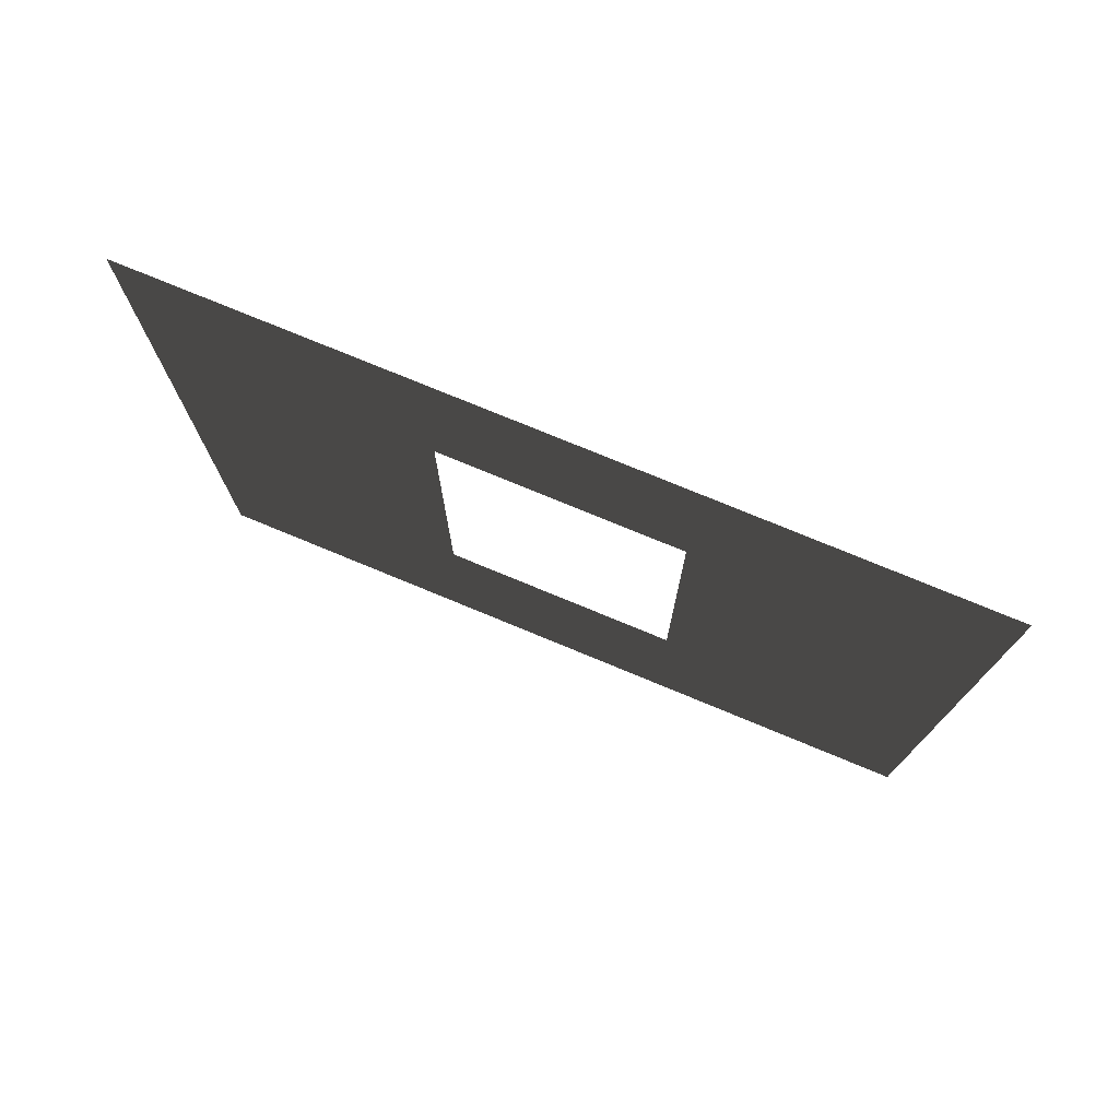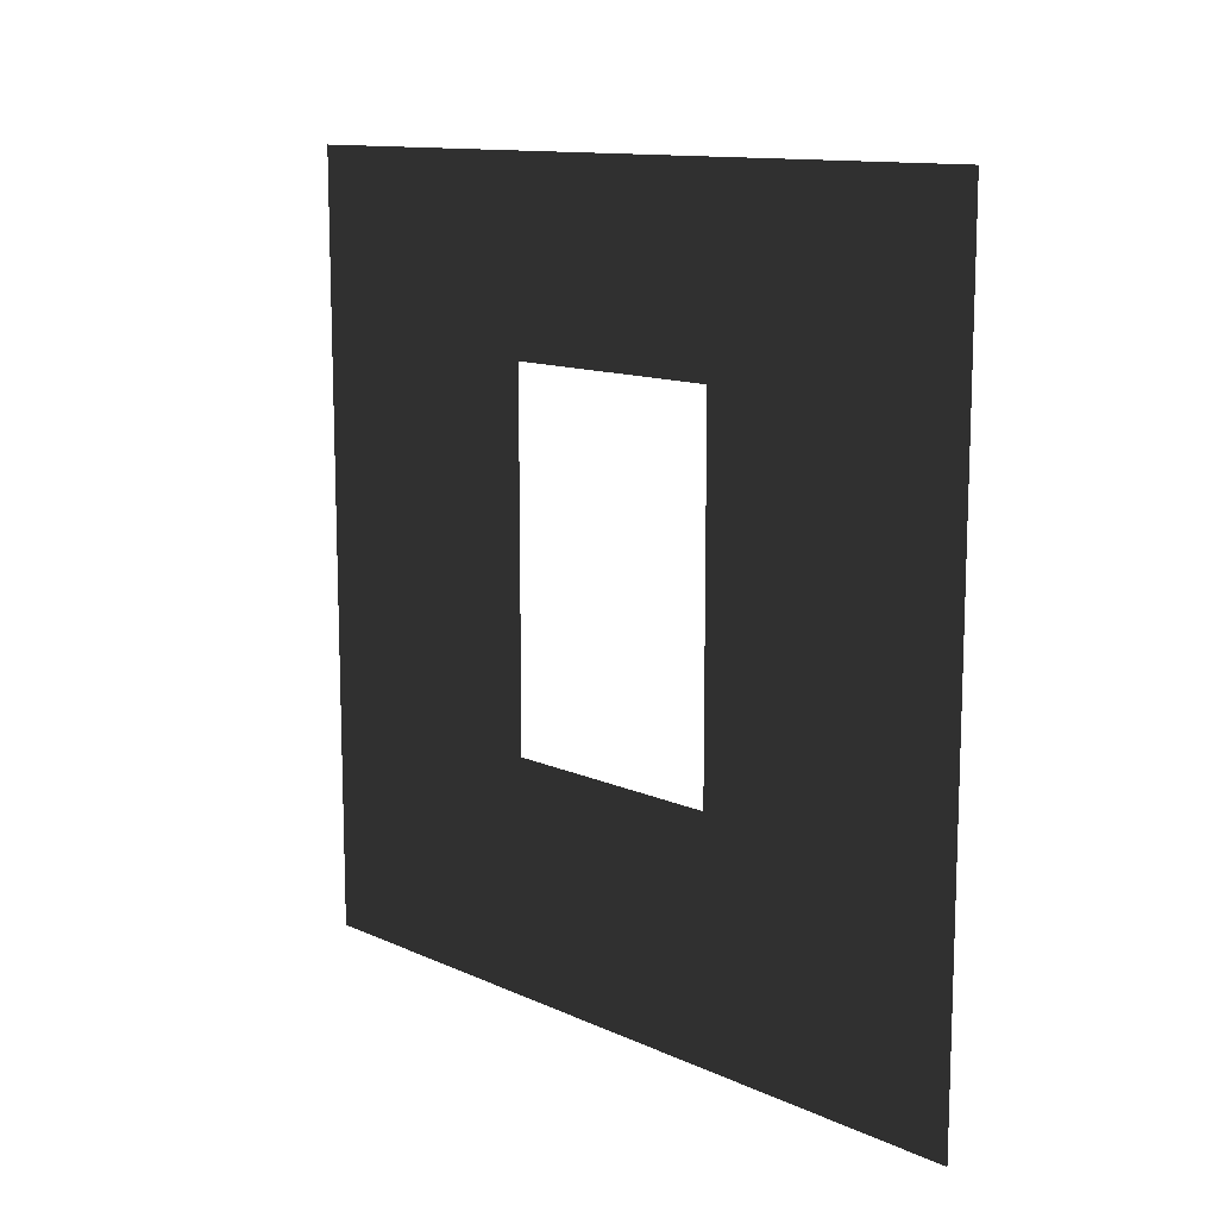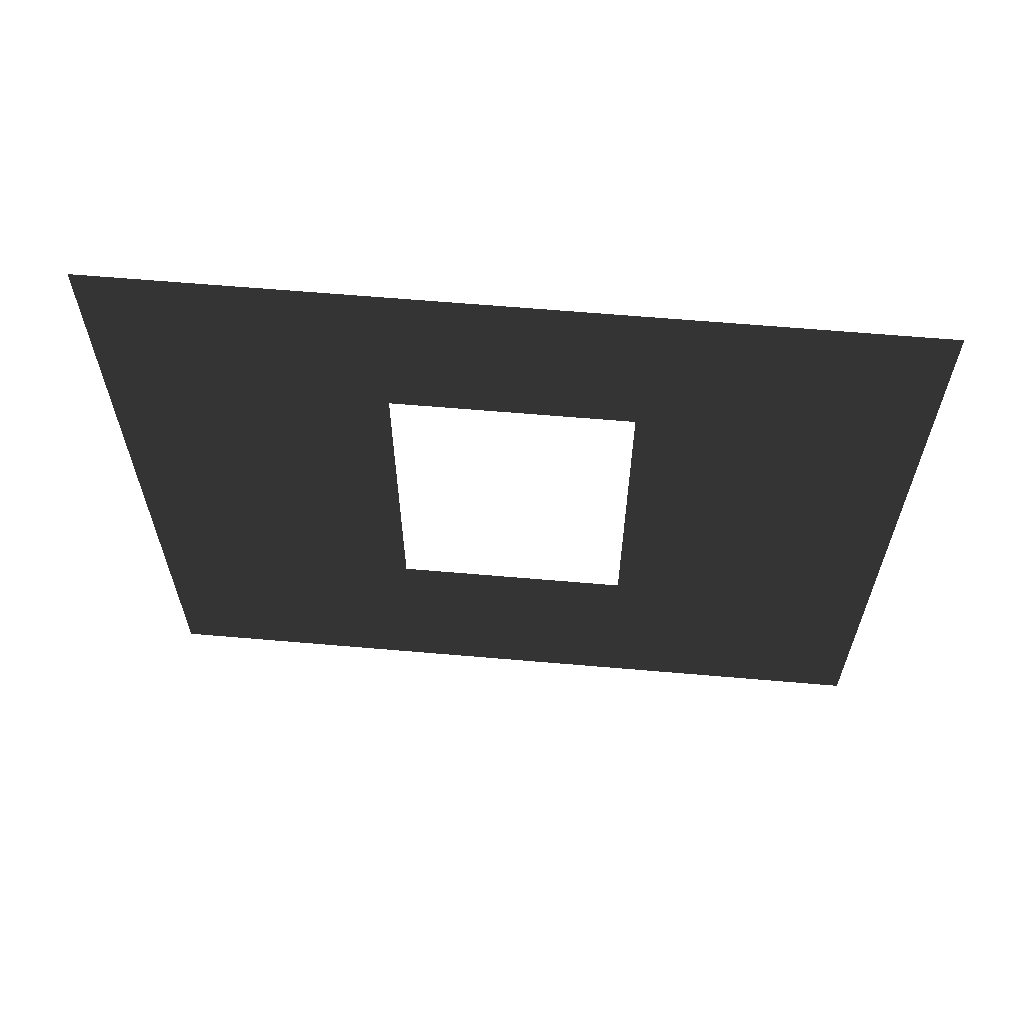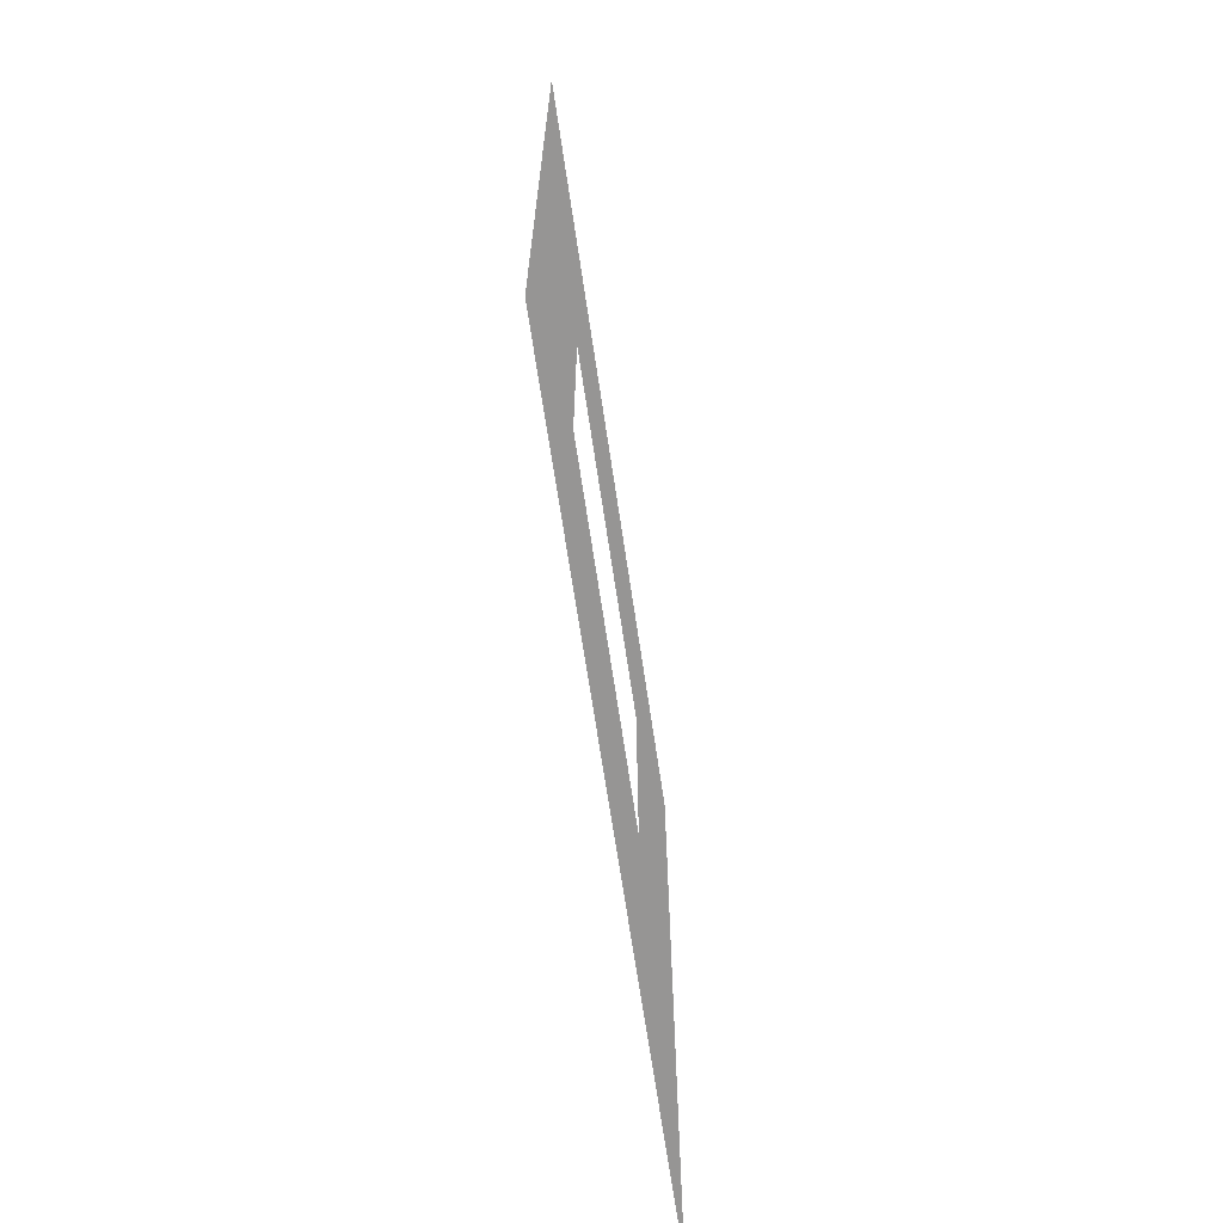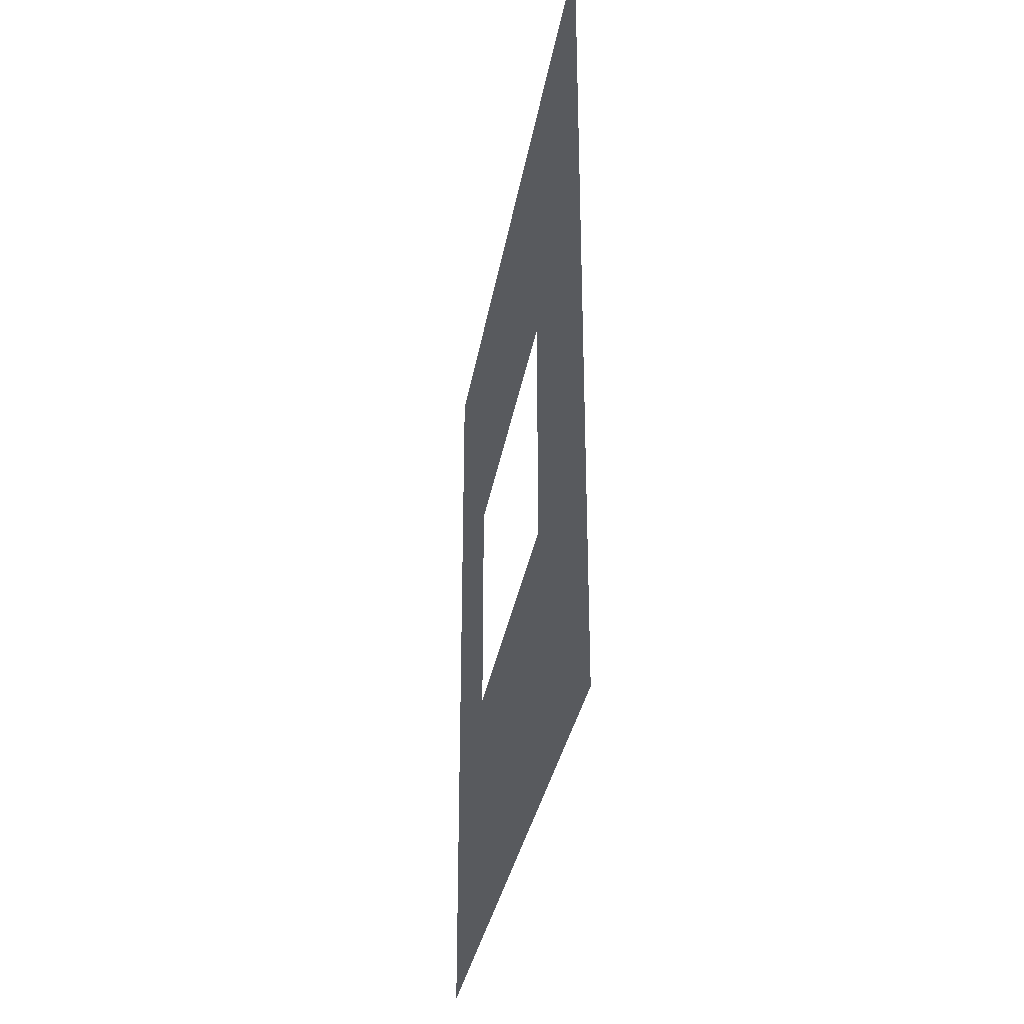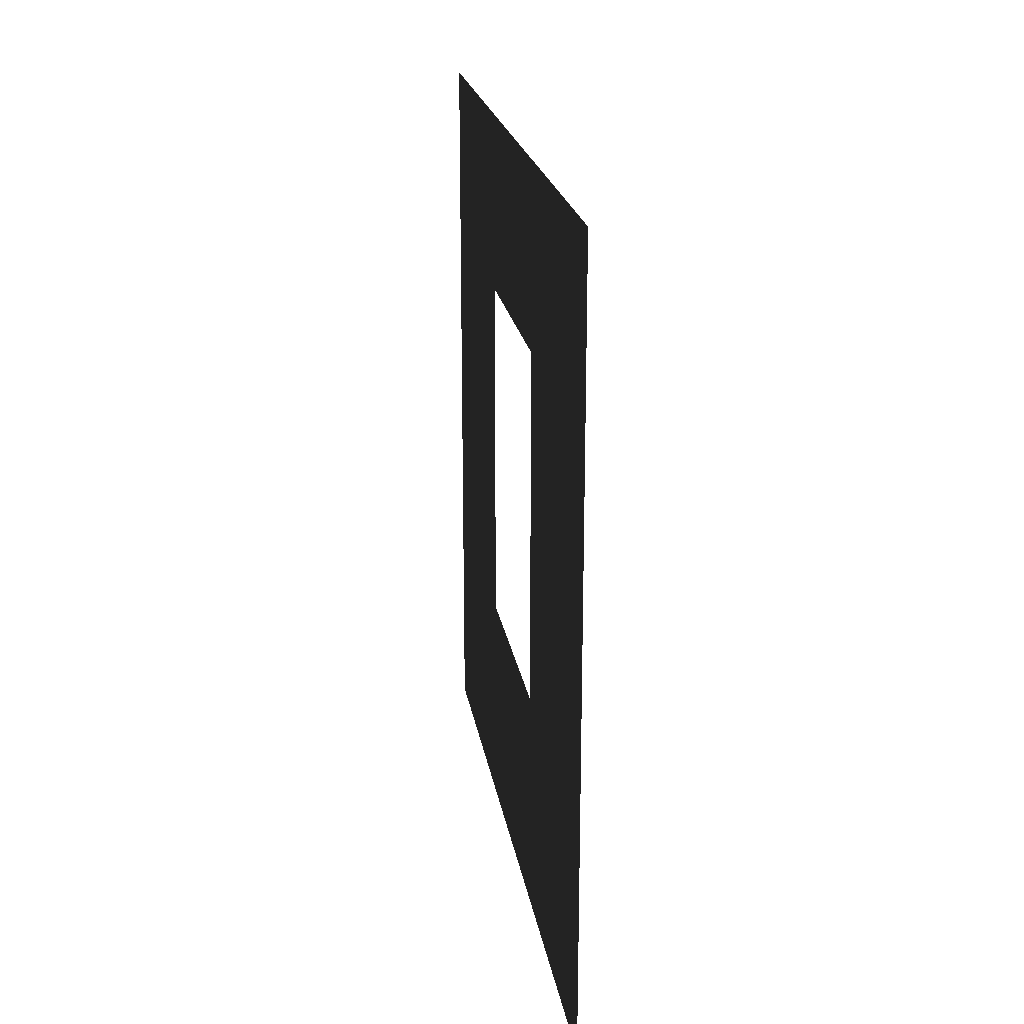
<metadata>
{"format":"obj","ext":"obj","renderer":"f3d","projection":"perspective","resolution":1024,"background":"white","views":[{"elev":76.0,"azim":112.5,"up":"+Y"},{"elev":12.2,"azim":-43.3,"up":"+Y"},{"elev":62.9,"azim":-85.0,"up":"+Y"},{"elev":-67.5,"azim":-171.6,"up":"+Z"},{"elev":-31.1,"azim":-9.0,"up":"+Z"},{"elev":21.0,"azim":171.1,"up":"+Y"}]}
</metadata>
<code>
v -0.2 0.8937 1.95
v -0.2 3 3
v -0.2 -7.203e-07 3
v -0.2 2.294 1.95
v -0.2 2.294 1.05
v -0.2 3 8.501e-06
v -0.2 -4.061e-07 6.043e-06
v -0.2 0.8937 1.05
g wall01_window1m_A_3_11265_931
f 1 3 2
f 2 4 1
f 5 4 2
f 2 6 5
f 5 6 7
f 7 3 1
f 7 8 5
f 1 8 7

</code>
